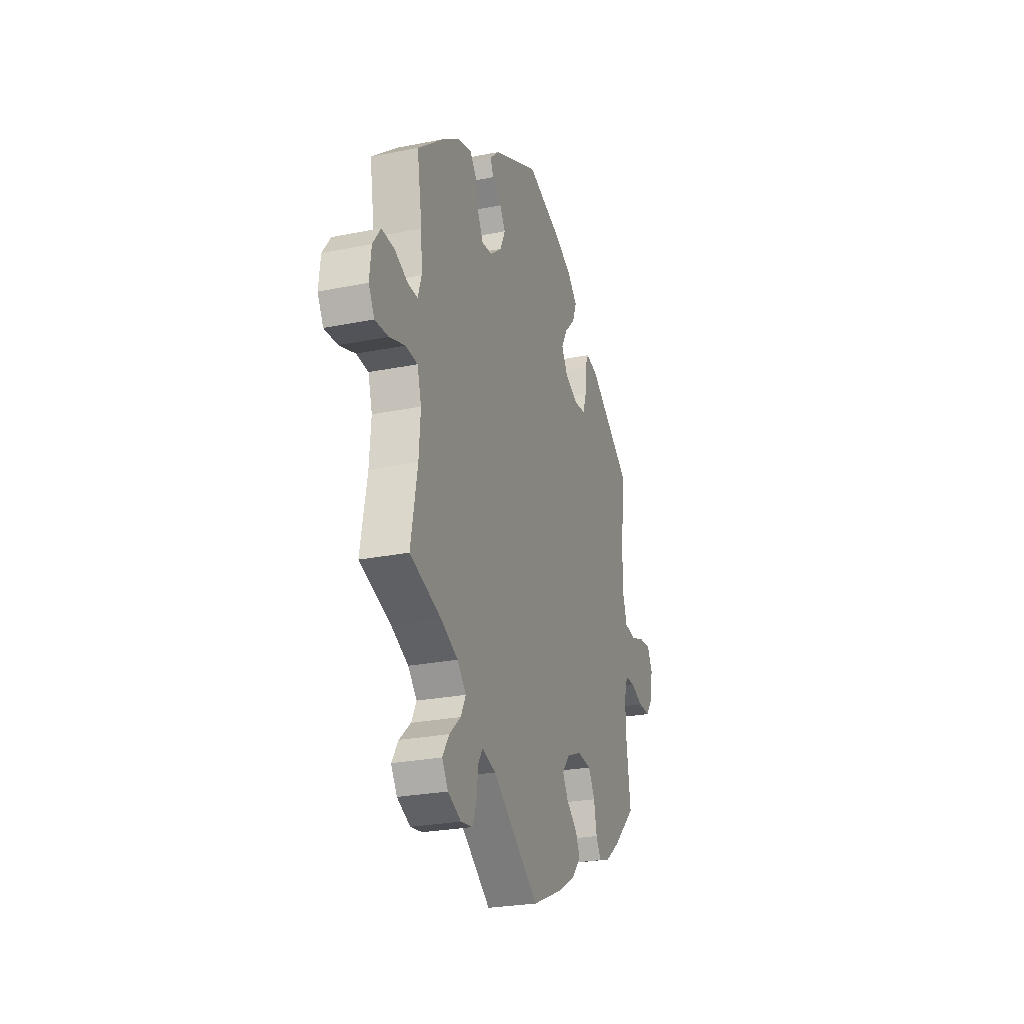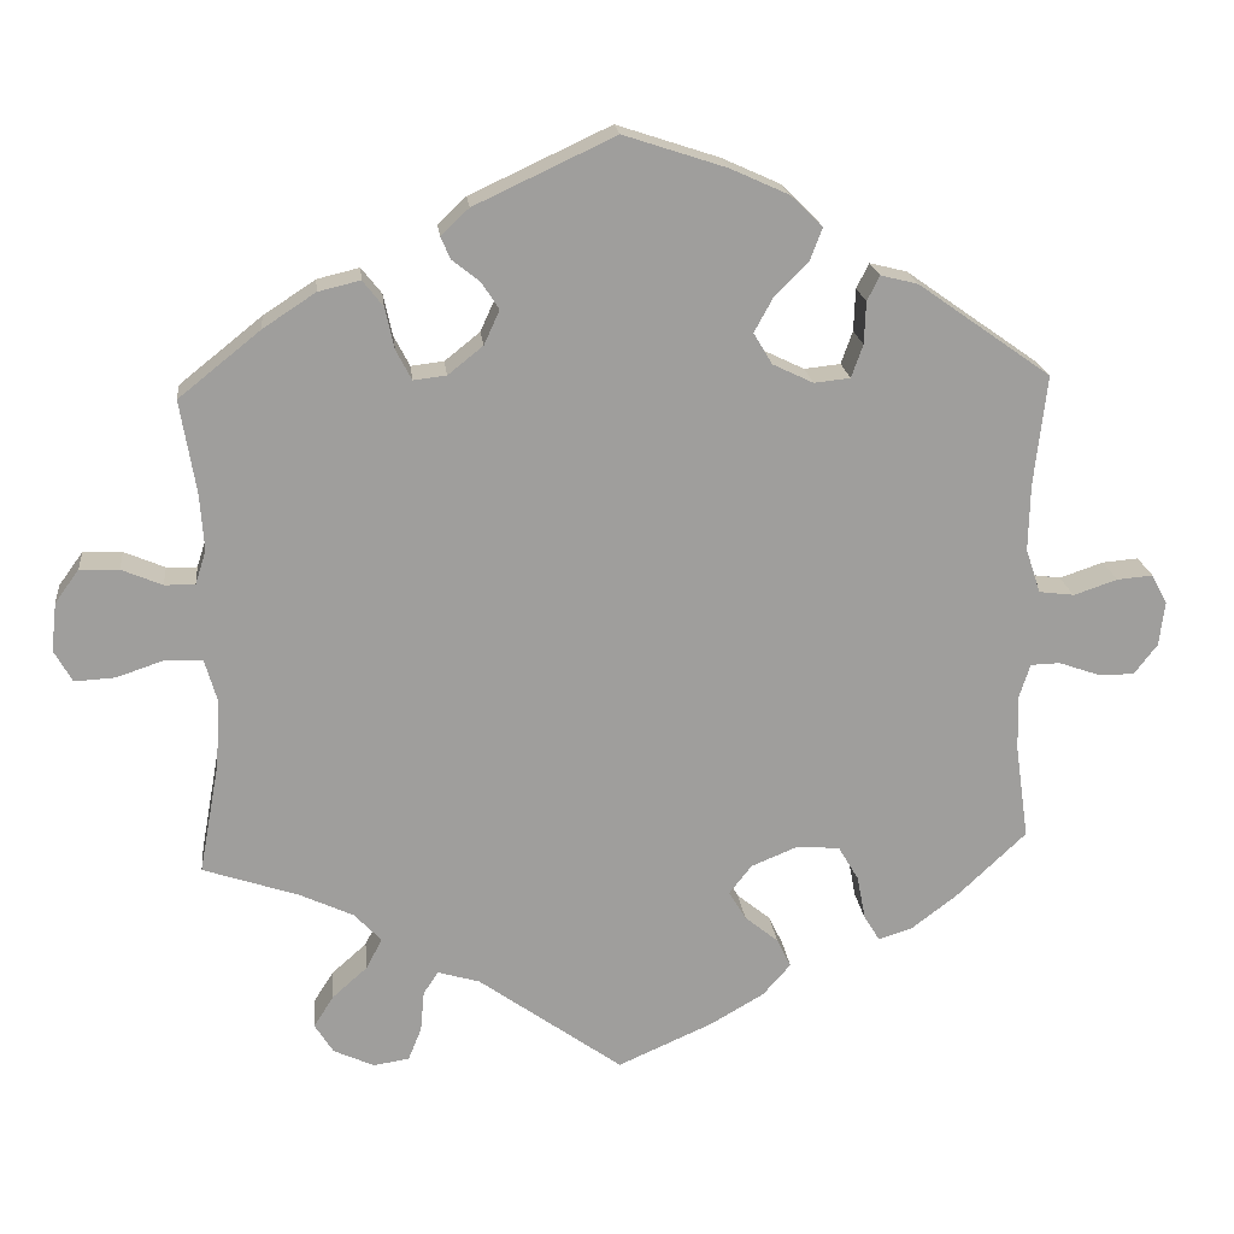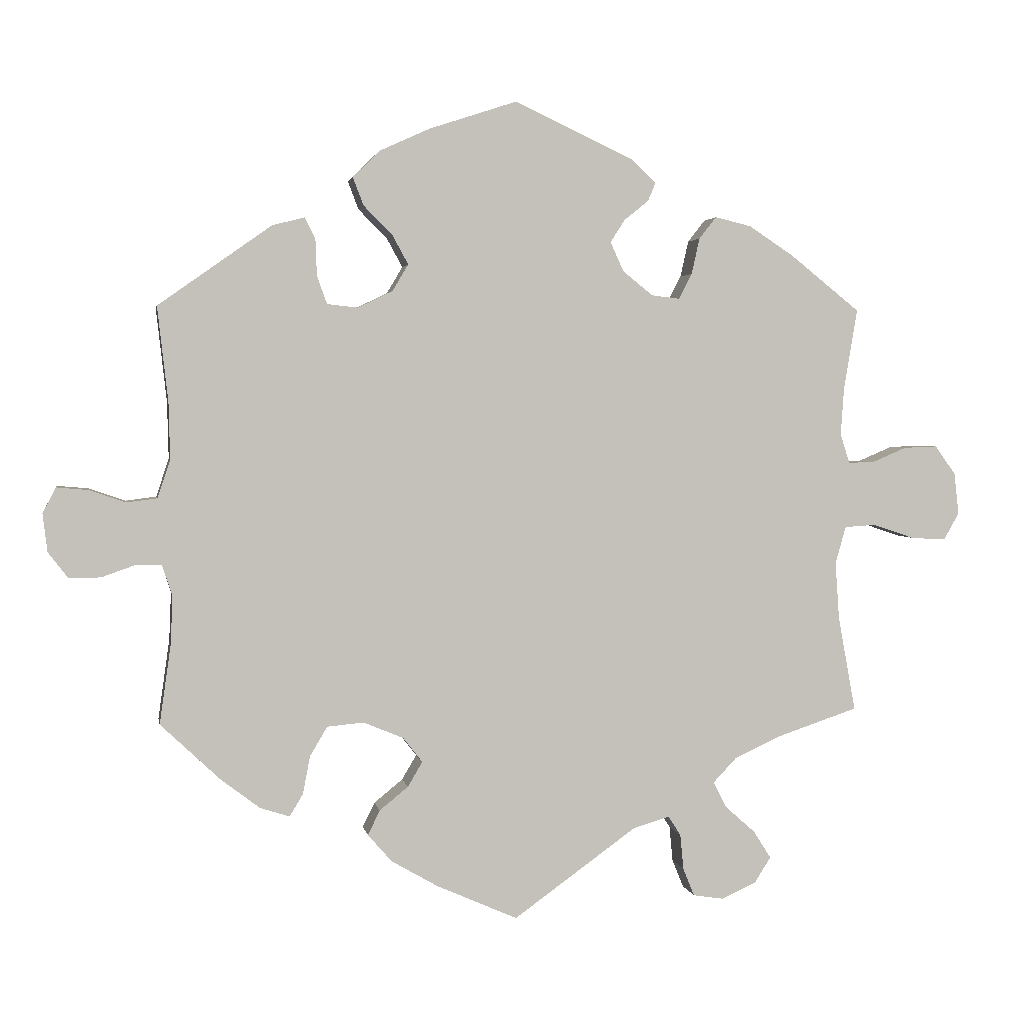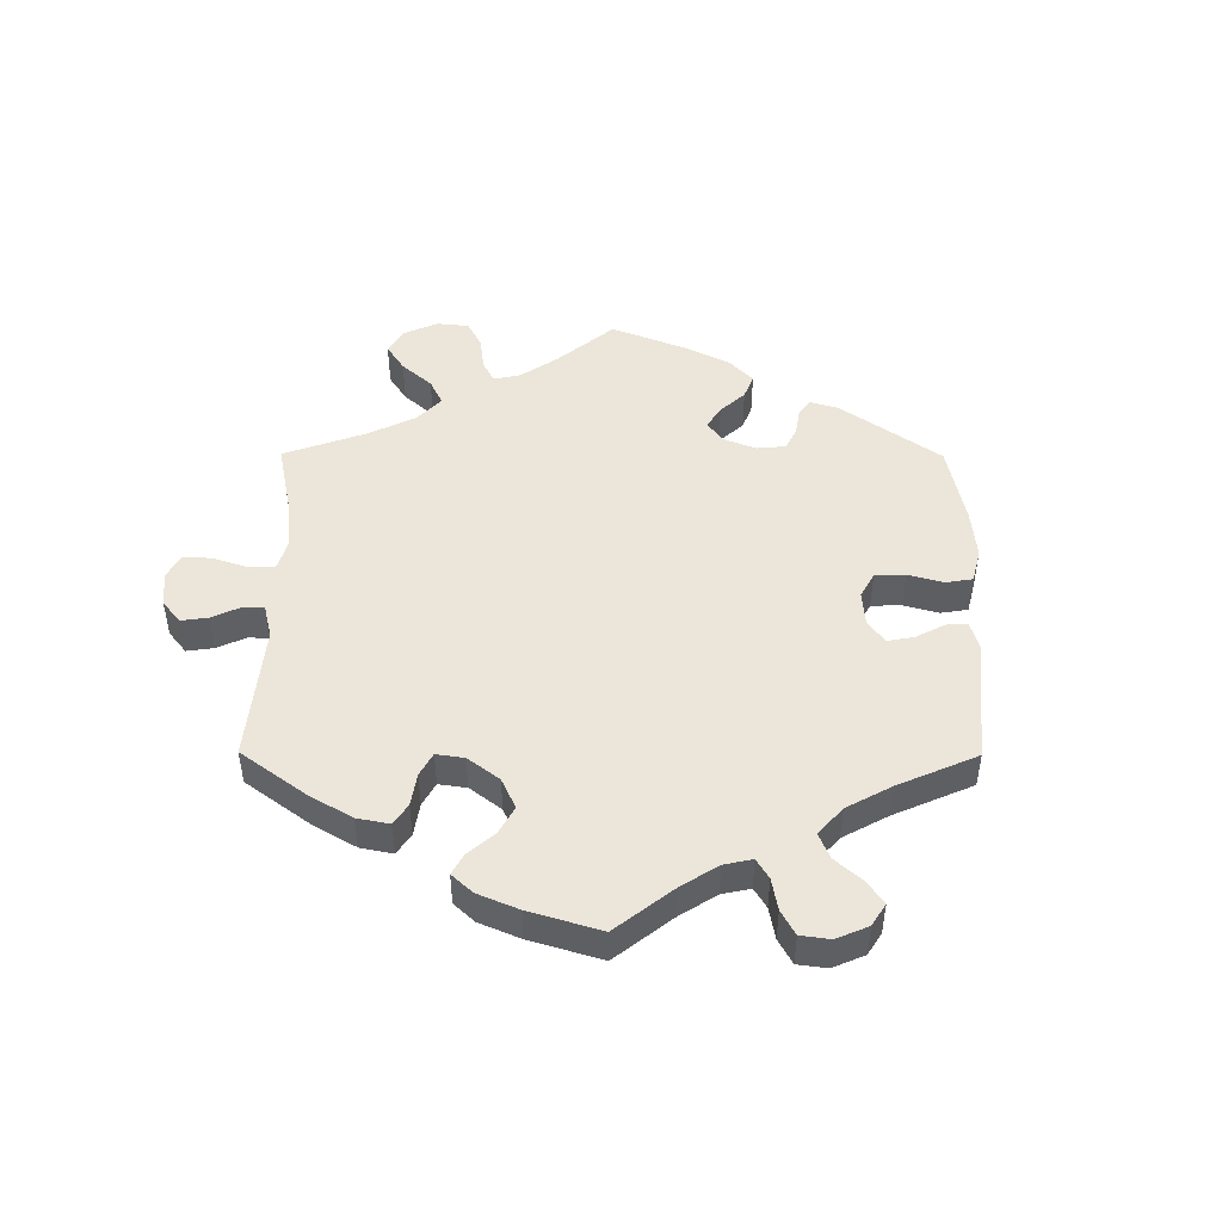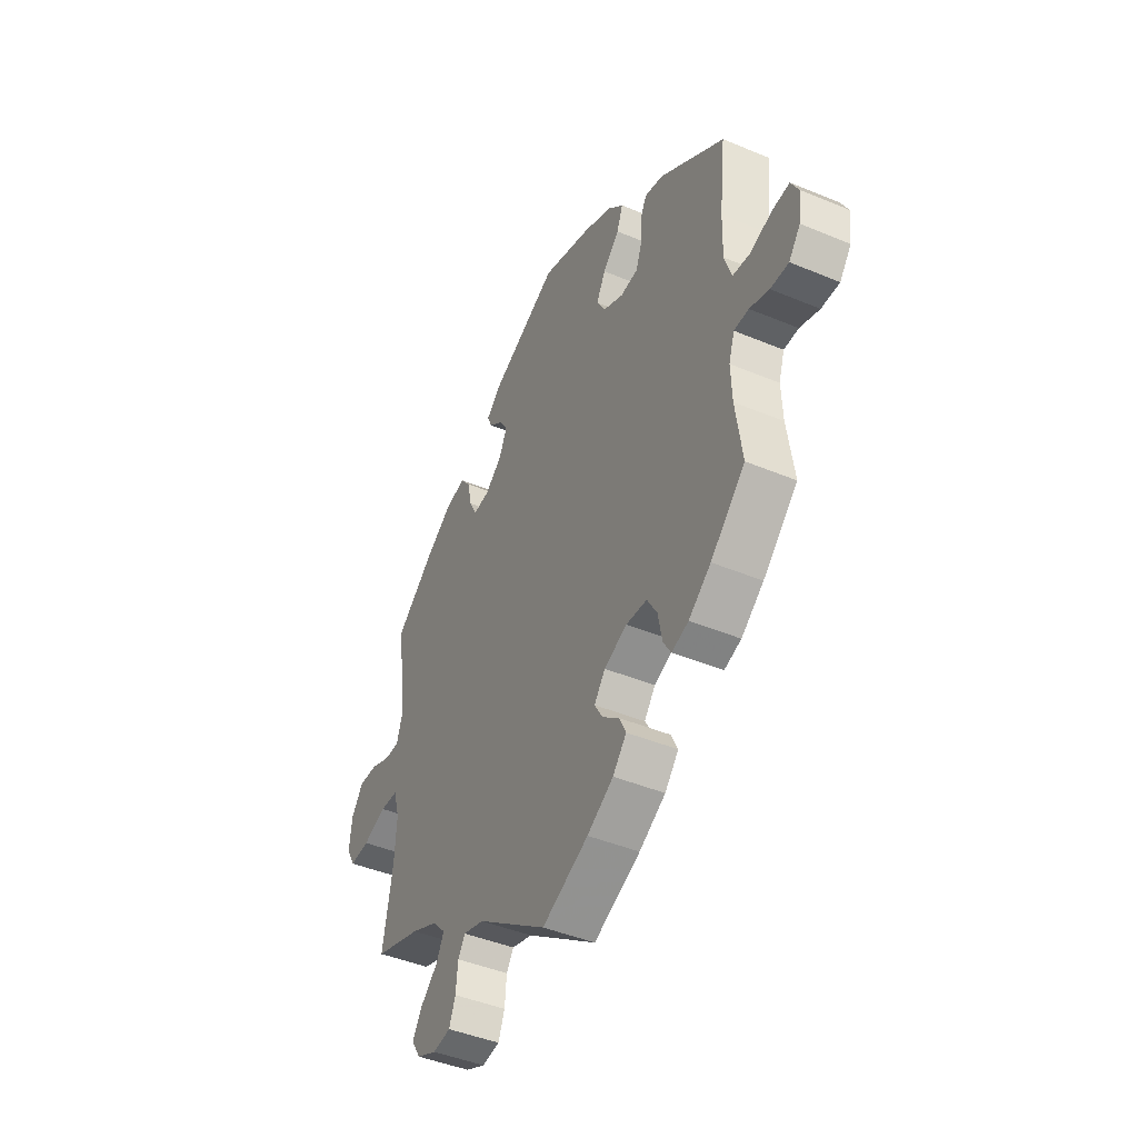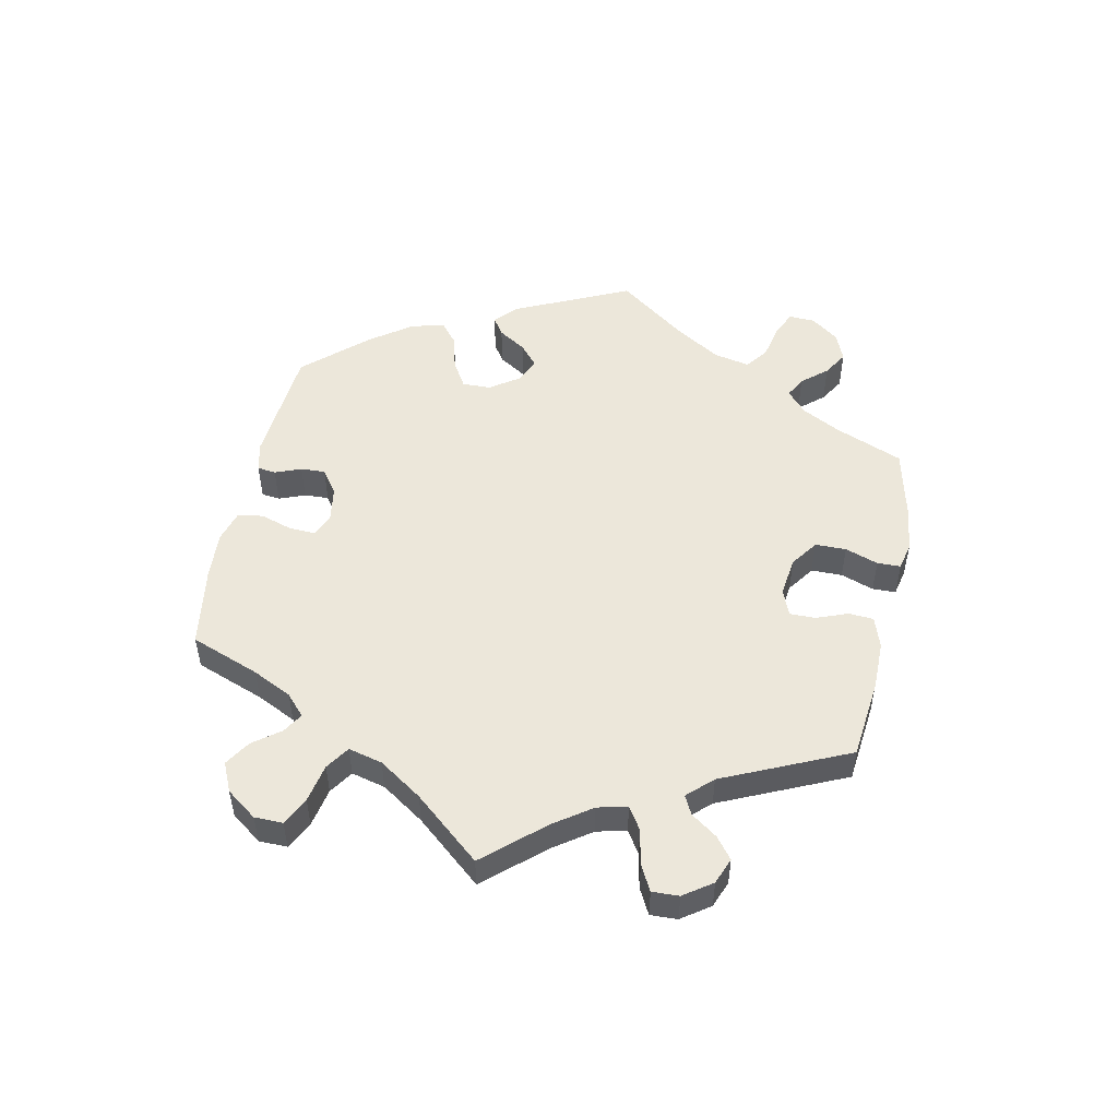
<metadata>
{"format":"obj","ext":"obj","renderer":"f3d","projection":"perspective","resolution":1024,"background":"white","views":[{"elev":-25.8,"azim":107.8,"up":"+Z"},{"elev":19.4,"azim":173.9,"up":"+Z"},{"elev":2.6,"azim":-10.0,"up":"+Z"},{"elev":47.7,"azim":-119.7,"up":"+Y"},{"elev":-44.2,"azim":-116.0,"up":"+Z"},{"elev":51.4,"azim":131.7,"up":"+Y"}]}
</metadata>
<code>
v 0.211 0.07 0.331
v 0.526 0.07 0.074
v 0.511 0.07 -0.168
v -0.164 0.07 0.374
v 0.166 0.07 0.367
v -0.227 0.07 -0.485
v 0.402 0.07 -0.54
v 0.432 0.07 0.394
v -0.209 0.07 -0.448
v -0.233 0.07 -0.314
v -0.314 0.07 -0.363
v 0.258 0.07 -0.5
v -0.24 0.07 0.309
v -0.57 0.07 -0.072
v -0.583 0.07 0.02
v -0.301 0.07 0.356
v 0 0.07 -0.62
v -0.519 0.07 0.083
v 0.285 0.07 0.418
v -0.517 0.07 -0.119
v 0 0.07 0.62
v -0.166 0.07 -0.413
v 0.705 0.07 -0.006
v 0.521 0.07 -0.026
v -0.131 0.07 0.577
v -0.206 0.07 0.543
v 0.273 0.07 0.364
v 0.204 0.07 0.474
v -0.144 0.07 -0.376
v 0.568 0.07 -0.023
v -0.286 0.07 0.314
v -0.191 0.07 -0.526
v 0.698 0.07 0.056
v 0.146 0.07 0.411
v 0.63 0.07 -0.044
v 0.331 0.07 -0.459
v -0.698 0.07 -0.052
v 0.346 0.07 -0.383
v 0.505 0.07 -0.082
v -0.538 0.07 0.026
v -0.345 0.07 -0.453
v 0.239 0.07 -0.471
v -0.537 0.07 -0.31
v -0.668 0.07 -0.091
v -0.537 0.07 0.31
v 0.216 0.07 0.502
v 0.376 0.07 -0.499
v 0.365 0.07 0.438
v -0.639 0.07 0.039
v -0.122 0.07 -0.566
v 0.517 0.07 0.19
v -0.52 0.07 -0.191
v 0.311 0.07 -0.42
v 0.537 0.07 -0.31
v 0.617 0.07 0.097
v -0.621 0.07 -0.09
v -0.325 0.07 -0.42
v 0.537 0.07 0.31
v 0.253 0.07 0.326
v -0.231 0.07 0.461
v 0.185 0.07 -0.487
v 0.667 0.07 0.099
v -0.685 0.07 0.043
v -0.532 0.07 -0.073
v -0.173 0.07 -0.339
v -0.389 0.07 -0.439
v -0.705 0.07 0.005
v 0.311 0.07 0.451
v 0.168 0.07 0.445
v -0.303 0.07 0.41
v -0.188 0.07 0.418
v 0.512 0.07 0.118
v 0.682 0.07 -0.047
v 0.565 0.07 0.075
v -0.188 0.07 0.334
v 0.378 0.07 -0.578
v 0.28 0.07 -0.595
v 0.18 0.07 0.536
v -0.521 0.07 0.168
v -0.247 0.07 0.503
v -0.319 0.07 0.442
v -0.367 0.07 0.43
v -0.447 0.07 -0.395
v 0.263 0.07 -0.553
v 0.415 0.07 -0.351
v 0.326 0.07 -0.602
v -0.288 0.07 -0.319
v 0.211 -0 0.331
v 0.526 -0 0.074
v 0.511 -0 -0.168
v -0.164 -0 0.374
v 0.166 -0 0.367
v -0.227 -0 -0.485
v 0.402 -0 -0.54
v 0.432 -0 0.394
v -0.209 -0 -0.448
v -0.233 -0 -0.314
v -0.314 -0 -0.363
v 0.258 -0 -0.5
v -0.24 -0 0.309
v -0.57 -0 -0.072
v -0.583 -0 0.02
v -0.301 -0 0.356
v 0 -0 -0.62
v -0.519 -0 0.083
v 0.285 -0 0.418
v -0.517 -0 -0.119
v 0 -0 0.62
v -0.166 -0 -0.413
v 0.705 -0 -0.006
v 0.521 -0 -0.026
v -0.131 -0 0.577
v -0.206 -0 0.543
v 0.273 -0 0.364
v 0.204 -0 0.474
v -0.144 -0 -0.376
v 0.568 -0 -0.023
v -0.286 -0 0.314
v -0.191 -0 -0.526
v 0.698 -0 0.056
v 0.146 -0 0.411
v 0.63 -0 -0.044
v 0.331 -0 -0.459
v -0.698 -0 -0.052
v 0.346 -0 -0.383
v 0.505 -0 -0.082
v -0.538 -0 0.026
v -0.345 -0 -0.453
v 0.239 -0 -0.471
v -0.537 -0 -0.31
v -0.668 -0 -0.091
v -0.537 -0 0.31
v 0.216 -0 0.502
v 0.376 -0 -0.499
v 0.365 -0 0.438
v -0.639 -0 0.039
v -0.122 -0 -0.566
v 0.517 -0 0.19
v -0.52 -0 -0.191
v 0.311 -0 -0.42
v 0.537 -0 -0.31
v 0.617 -0 0.097
v -0.621 -0 -0.09
v -0.325 -0 -0.42
v 0.537 -0 0.31
v 0.253 -0 0.326
v -0.231 -0 0.461
v 0.185 -0 -0.487
v 0.667 -0 0.099
v -0.685 -0 0.043
v -0.532 -0 -0.073
v -0.173 -0 -0.339
v -0.389 -0 -0.439
v -0.705 -0 0.005
v 0.311 -0 0.451
v 0.168 -0 0.445
v -0.303 -0 0.41
v -0.188 -0 0.418
v 0.512 -0 0.118
v 0.682 -0 -0.047
v 0.565 -0 0.075
v -0.188 -0 0.334
v 0.378 -0 -0.578
v 0.28 -0 -0.595
v 0.18 -0 0.536
v -0.521 -0 0.168
v -0.247 -0 0.503
v -0.319 -0 0.442
v -0.367 -0 0.43
v -0.447 -0 -0.395
v 0.263 -0 -0.553
v 0.415 -0 -0.351
v 0.326 -0 -0.602
v -0.288 -0 -0.319
f 8 58 51
f 48 8 51 72
f 27 19 68 48
f 59 27 48 72
f 1 59 72 2
f 5 1 2
f 78 46 28 69
f 78 69 34
f 21 78 34
f 25 21 34 5
f 71 60 80 26
f 4 71 26 25
f 82 81 70 16
f 79 45 82 16
f 18 79 16 31
f 40 18 31 13
f 67 63 49 15
f 67 15 40
f 37 67 40
f 14 56 44 37
f 64 14 37 40
f 20 64 40 13
f 66 83 43 52
f 11 57 41 66
f 87 11 66 52
f 10 87 52 20
f 32 6 9 22
f 32 22 29
f 61 17 50 32
f 42 61 32 29
f 86 77 84 12
f 86 12 42
f 76 86 42
f 36 47 7 76
f 53 36 76 42
f 38 53 42 29
f 3 54 85
f 39 3 85 38
f 24 39 38 29
f 23 73 35 30
f 23 30 24
f 33 23 24
f 74 55 62 33
f 2 74 33 24
f 4 25 5 2
f 10 20 13 75
f 65 10 75 4
f 29 65 4
f 2 24 29 4
f 138 145 95
f 159 138 95 135
f 135 155 106 114
f 159 135 114 146
f 89 159 146 88
f 89 88 92
f 156 115 133 165
f 121 156 165
f 121 165 108
f 92 121 108 112
f 113 167 147 158
f 112 113 158 91
f 103 157 168 169
f 103 169 132 166
f 118 103 166 105
f 100 118 105 127
f 102 136 150 154
f 127 102 154
f 127 154 124
f 124 131 143 101
f 127 124 101 151
f 100 127 151 107
f 139 130 170 153
f 153 128 144 98
f 139 153 98 174
f 107 139 174 97
f 109 96 93 119
f 116 109 119
f 119 137 104 148
f 116 119 148 129
f 99 171 164 173
f 129 99 173
f 129 173 163
f 163 94 134 123
f 129 163 123 140
f 116 129 140 125
f 172 141 90
f 125 172 90 126
f 116 125 126 111
f 117 122 160 110
f 111 117 110
f 111 110 120
f 120 149 142 161
f 111 120 161 89
f 89 92 112 91
f 162 100 107 97
f 91 162 97 152
f 91 152 116
f 91 116 111 89
f 51 138 159 72
f 72 159 89 2
f 2 89 161 74
f 74 161 142 55
f 55 142 149 62
f 62 149 120 33
f 33 120 110 23
f 23 110 160 73
f 73 160 122 35
f 35 122 117 30
f 30 117 111 24
f 24 111 126 39
f 39 126 90 3
f 3 90 141 54
f 54 141 172 85
f 85 172 125 38
f 38 125 140 53
f 53 140 123 36
f 36 123 134 47
f 47 134 94 7
f 7 94 163 76
f 76 163 173 86
f 86 173 164 77
f 77 164 171 84
f 84 171 99 12
f 12 99 129 42
f 42 129 148 61
f 61 148 104 17
f 17 104 137 50
f 50 137 119 32
f 32 119 93 6
f 6 93 96 9
f 9 96 109 22
f 22 109 116 29
f 29 116 152 65
f 65 152 97 10
f 10 97 174 87
f 87 174 98 11
f 11 98 144 57
f 57 144 128 41
f 41 128 153 66
f 66 153 170 83
f 83 170 130 43
f 43 130 139 52
f 52 139 107 20
f 20 107 151 64
f 64 151 101 14
f 14 101 143 56
f 56 143 131 44
f 44 131 124 37
f 37 124 154 67
f 67 154 150 63
f 63 150 136 49
f 49 136 102 15
f 15 102 127 40
f 40 127 105 18
f 18 105 166 79
f 79 166 132 45
f 45 132 169 82
f 82 169 168 81
f 81 168 157 70
f 70 157 103 16
f 16 103 118 31
f 31 118 100 13
f 13 100 162 75
f 75 162 91 4
f 4 91 158 71
f 71 158 147 60
f 60 147 167 80
f 80 167 113 26
f 26 113 112 25
f 25 112 108 21
f 21 108 165 78
f 78 165 133 46
f 46 133 115 28
f 28 115 156 69
f 69 156 121 34
f 34 121 92 5
f 5 92 88 1
f 1 88 146 59
f 59 146 114 27
f 27 114 106 19
f 19 106 155 68
f 68 155 135 48
f 48 135 95 8
f 8 95 145 58
f 58 145 138 51

</code>
